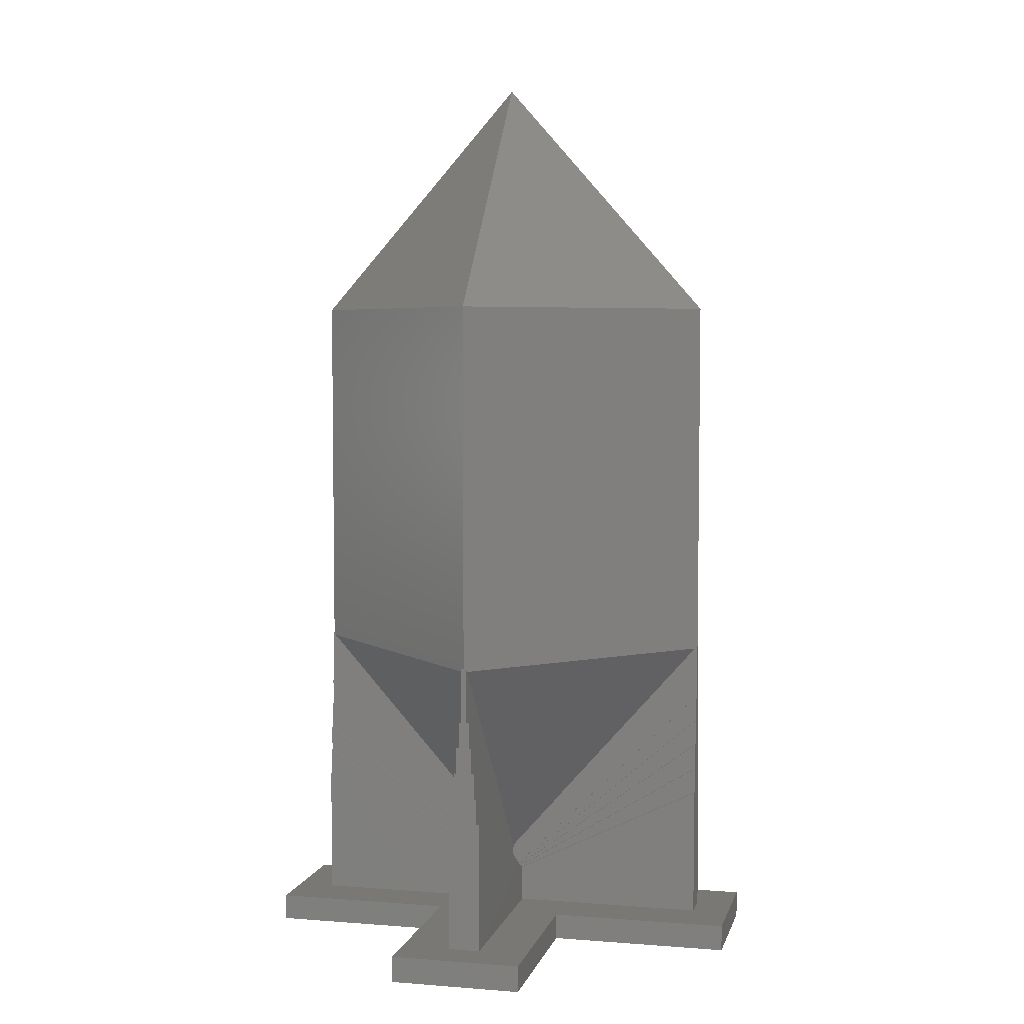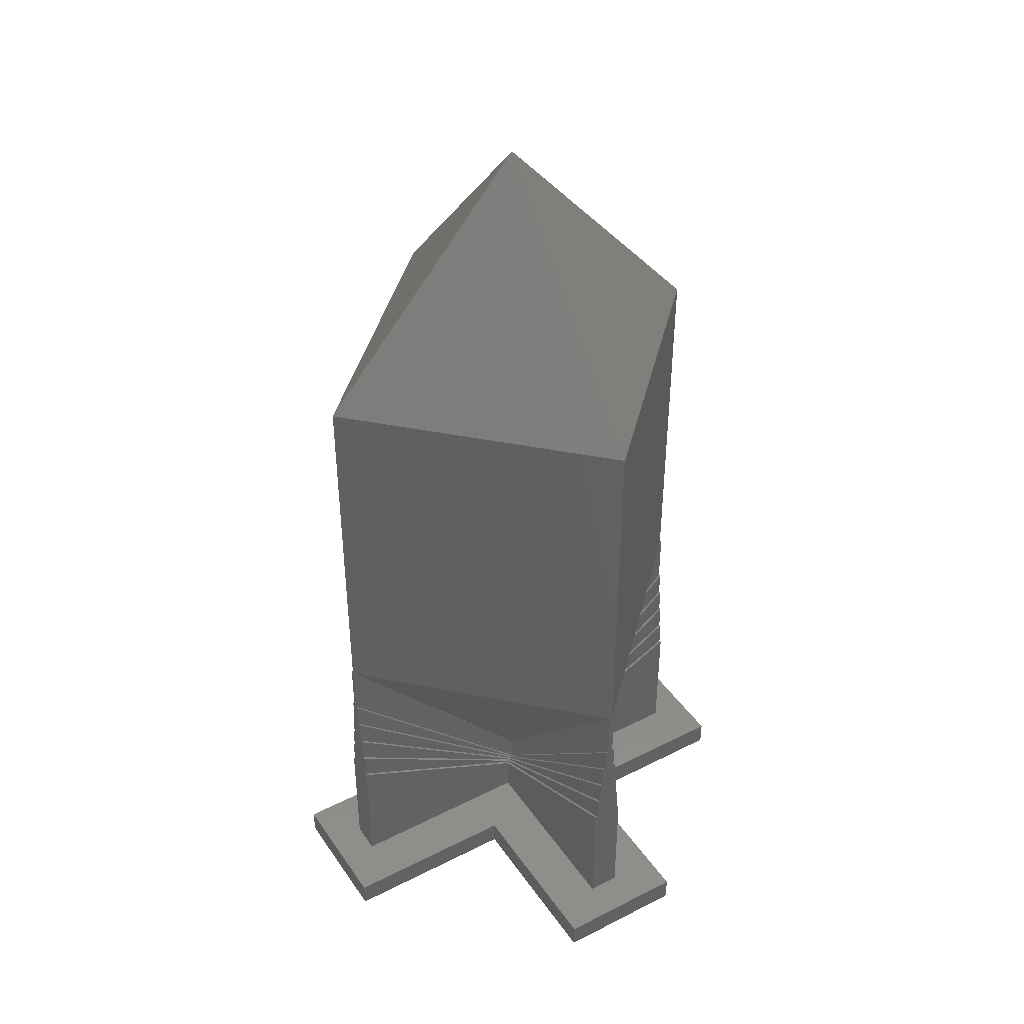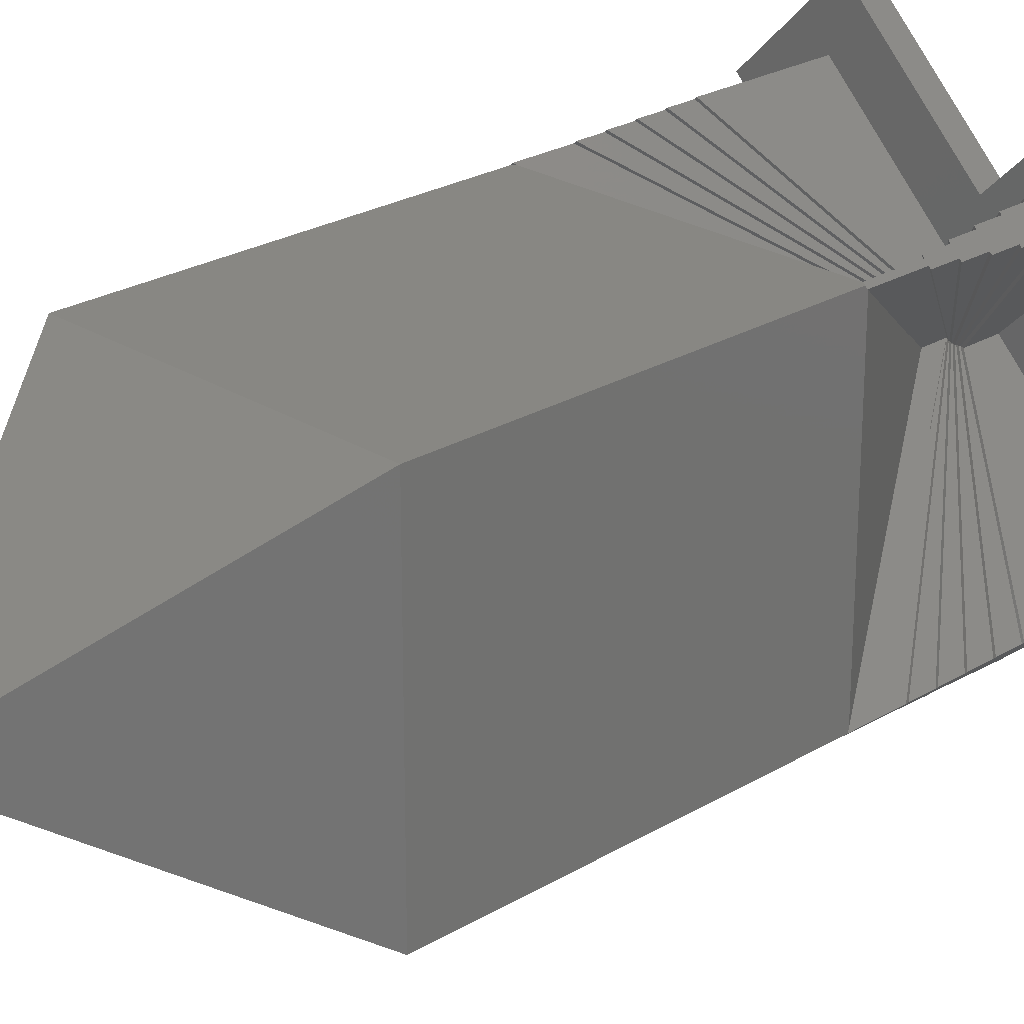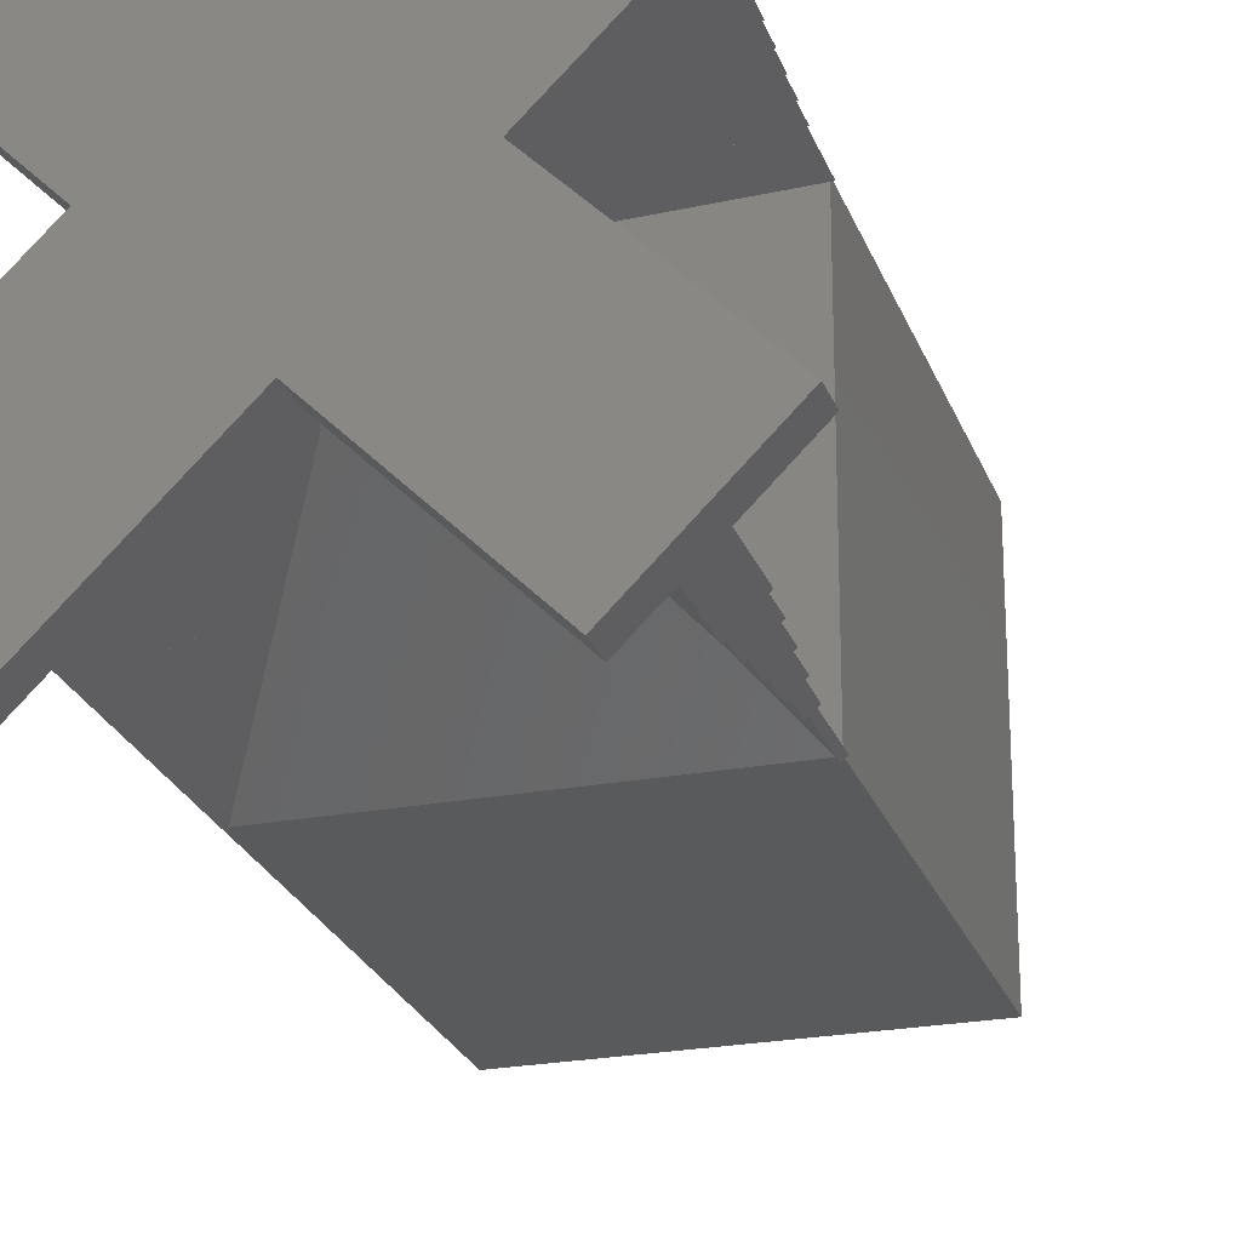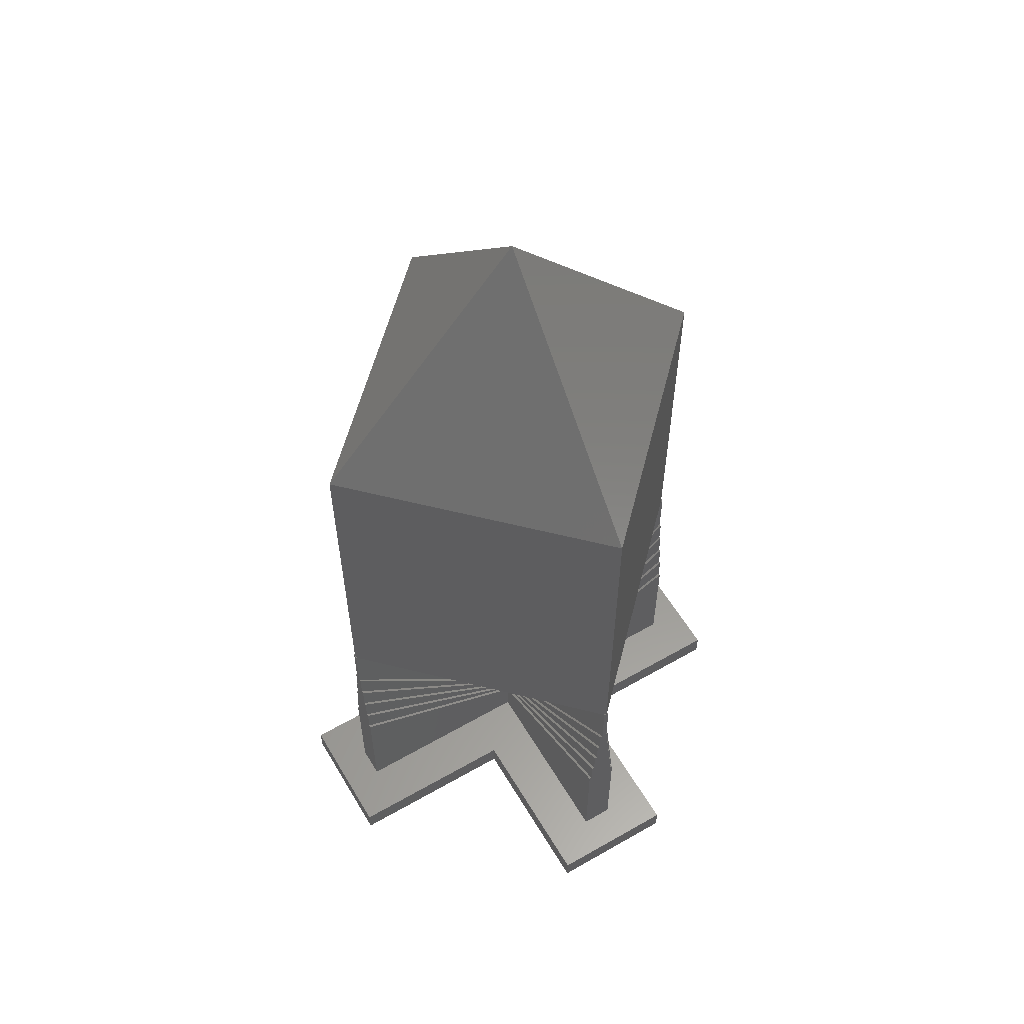
<metadata>
{"format":"stl","ext":"stl","renderer":"f3d","projection":"perspective","resolution":1024,"background":"white","views":[{"elev":5.1,"azim":-31.4,"up":"+Z"},{"elev":41.6,"azim":13.5,"up":"+Z"},{"elev":24.7,"azim":45.8,"up":"+Y"},{"elev":-24.2,"azim":-162.9,"up":"+Y"},{"elev":58.3,"azim":-165.6,"up":"+Z"}]}
</metadata>
<code>
# stl→obj: 256 verts, 528 faces
v 5.62 5.62 12.1
v -5.62 5.62 26.04
v 5.62 5.62 26.04
v -5.62 5.62 12.1
v 5.482 5.62 11.99
v -5.482 5.62 11.99
v -5.62 5.482 11.99
v -5.62 -5.482 11.99
v -5.62 -5.62 12.1
v -5.62 -5.62 26.04
v 5.62 -5.62 26.04
v 5.62 -5.62 12.1
v -5.482 -5.62 11.99
v 5.482 -5.62 11.99
v 5.62 5.482 11.99
v 5.62 -5.482 11.99
v -3.052e-05 -3.052e-05 3
v 3.052e-05 3.052e-05 3
v 3.052e-05 -3.052e-05 3
v -3.052e-05 3.052e-05 3
v 1.421 1.549 5.479
v -1.421 1.549 5.479
v 0.01767 0.1237 3.198
v 1.432 1.538 5.461
v -0.01767 0.1237 3.198
v -1.432 1.538 5.461
v 0.0707 0.0707 3.113
v -0.0707 0.0707 3.113
v -1.421 -1.549 5.479
v 1.421 -1.549 5.479
v -0.01767 -0.1237 3.198
v -1.432 -1.538 5.461
v 0.01767 -0.1237 3.198
v 1.432 -1.538 5.461
v -0.0707 -0.0707 3.113
v 0.0707 -0.0707 3.113
v 0.1237 0.01767 3.198
v 0.1237 -0.01767 3.198
v 1.549 1.421 5.479
v 1.549 -1.421 5.479
v 1.538 1.432 5.461
v 1.538 -1.432 5.461
v -1.538 1.432 5.461
v -0.1237 0.01767 3.198
v -1.549 1.421 5.479
v -0.1237 -0.01767 3.198
v -1.549 -1.421 5.479
v -1.538 -1.432 5.461
v -3.052e-05 -3.052e-05 35.03
v -3.052e-05 3.052e-05 35.03
v 3.052e-05 3.052e-05 35.03
v 3.052e-05 -3.052e-05 35.03
v 1.432 1.538 4.452
v 0.01767 0.1237 2.212
v 5.55 5.692 12.1
v 5.692 5.55 12.1
v 5.55 5.692 10
v 5.48 5.763 10
v 5.48 5.763 9.004
v 5.409 5.833 9.004
v 5.409 5.833 8.004
v 5.338 5.904 8.004
v 5.338 5.904 7.004
v 5.268 5.975 7.004
v 5.268 5.975 6.004
v 5.197 6.045 1
v 5.197 6.045 6.004
v 5.975 5.268 6.004
v 5.904 5.338 7.004
v 5.833 5.409 8.004
v 5.763 5.48 9.004
v 5.692 5.55 10
v 5.763 5.48 10
v 5.833 5.409 9.004
v 5.904 5.338 8.004
v 5.975 5.268 7.004
v 6.045 5.197 1
v 6.045 5.197 6.004
v 0.1237 0.01767 2.212
v 0 0.1414 1
v 0 0.1414 2.212
v 0.1414 0 1
v 0.1414 0 2.212
v 1.538 1.432 4.452
v -1.538 1.432 4.452
v -0.1237 0.01767 2.212
v -5.197 6.045 1
v -5.268 5.975 6.004
v -5.197 6.045 6.004
v -5.338 5.904 7.004
v -5.268 5.975 7.004
v -5.975 5.268 6.004
v -5.409 5.833 8.004
v -5.338 5.904 8.004
v -5.48 5.763 9.004
v -5.409 5.833 9.004
v -5.904 5.338 7.004
v -5.55 5.692 10
v -5.48 5.763 10
v -5.692 5.55 10
v -5.55 5.692 12.1
v -5.763 5.48 9.004
v -5.833 5.409 8.004
v -6.045 5.197 1
v -6.045 5.197 6.004
v -5.692 5.55 12.1
v -5.763 5.48 10
v -5.833 5.409 9.004
v -5.904 5.338 8.004
v -5.975 5.268 7.004
v -0.01767 0.1237 2.212
v -0.1414 0 1
v -0.1414 0 2.212
v -1.432 1.538 4.452
v -1.432 -1.538 4.452
v -0.01767 -0.1237 2.212
v -1.538 -1.432 4.452
v -0.1237 -0.01767 2.212
v -6.045 -5.197 1
v -5.975 -5.268 6.004
v -6.045 -5.197 6.004
v -5.904 -5.338 7.004
v -5.975 -5.268 7.004
v -5.268 -5.975 6.004
v -5.833 -5.409 8.004
v -5.904 -5.338 8.004
v -5.763 -5.48 9.004
v -5.833 -5.409 9.004
v -5.338 -5.904 7.004
v -5.692 -5.55 10
v -5.763 -5.48 10
v -5.55 -5.692 10
v -5.692 -5.55 12.1
v -5.48 -5.763 9.004
v -5.409 -5.833 8.004
v -5.197 -6.045 1
v -5.197 -6.045 6.004
v -5.55 -5.692 12.1
v -5.48 -5.763 10
v -5.409 -5.833 9.004
v -5.338 -5.904 8.004
v -5.268 -5.975 7.004
v 0 -0.1414 1
v 0 -0.1414 2.212
v 1.538 -1.432 4.452
v 0.1237 -0.01767 2.212
v 1.432 -1.538 4.452
v 0.01767 -0.1237 2.212
v 5.692 -5.55 12.1
v 5.55 -5.692 12.1
v 5.692 -5.55 10
v 5.763 -5.48 10
v 5.763 -5.48 9.004
v 5.833 -5.409 9.004
v 5.833 -5.409 8.004
v 5.904 -5.338 8.004
v 5.904 -5.338 7.004
v 5.975 -5.268 7.004
v 5.975 -5.268 6.004
v 6.045 -5.197 1
v 6.045 -5.197 6.004
v 5.268 -5.975 6.004
v 5.338 -5.904 7.004
v 5.409 -5.833 8.004
v 5.48 -5.763 9.004
v 5.55 -5.692 10
v 5.48 -5.763 10
v 5.409 -5.833 9.004
v 5.338 -5.904 8.004
v 5.268 -5.975 7.004
v 5.197 -6.045 1
v 5.197 -6.045 6.004
v 1.414 1.556 5.479
v 1.414 1.556 4.452
v 0 0.1414 2.199
v 1.556 1.414 4.452
v 1.556 1.414 5.479
v 0.1414 0 2.199
v -1.556 1.414 5.479
v -1.556 1.414 4.452
v -0.1414 0 2.199
v -1.414 1.556 5.479
v -1.414 1.556 4.452
v -1.414 -1.556 5.479
v -1.414 -1.556 4.452
v 0 -0.1414 2.199
v -1.556 -1.414 4.452
v -1.556 -1.414 5.479
v 1.556 -1.414 5.479
v 1.556 -1.414 4.452
v 1.414 -1.556 4.452
v 1.414 -1.556 5.479
v 0 0.2828 2.299
v 0 0.2828 2.274
v 0.2828 0 2.299
v 0.2828 0 2.274
v 0 0.4243 2.361
v 0 0.4243 2.323
v 0.4243 0 2.361
v 0.4243 0 2.323
v 0 0.5657 2.397
v 0 0.5657 2.347
v 0.5657 0 2.397
v 0.5657 0 2.347
v 0 0.7071 2.408
v 0 0.7071 2.346
v 0.7071 0 2.408
v 0.7071 0 2.346
v 0 0.8485 2.395
v 0 0.8485 1
v 0.8485 0 2.395
v 0.8485 0 1
v -0.2828 0 2.299
v -0.2828 0 2.274
v -0.4243 0 2.361
v -0.4243 0 2.323
v -0.5657 0 2.397
v -0.5657 0 2.347
v -0.7071 0 2.408
v -0.7071 0 2.346
v -0.8485 0 2.395
v -0.8485 0 1
v 0 -0.2828 2.299
v 0 -0.2828 2.274
v 0 -0.4243 2.361
v 0 -0.4243 2.323
v 0 -0.5657 2.397
v 0 -0.5657 2.347
v 0 -0.7071 2.408
v 0 -0.7071 2.346
v 0 -0.8485 2.395
v 0 -0.8485 1
v -3.536 0 0
v -8.404 4.868 1
v -8.404 4.868 0
v -3.536 0 1
v 8.404 4.868 1
v 4.868 8.404 1
v 0 3.536 1
v -4.868 8.404 1
v 3.536 0 1
v 8.404 -4.868 1
v 4.868 -8.404 1
v 0 -3.536 1
v -4.868 -8.404 1
v -8.404 -4.868 1
v 0 3.536 0
v 4.868 8.404 0
v 8.404 4.868 0
v 3.536 0 0
v 0 -3.536 0
v -4.868 -8.404 0
v -4.868 8.404 0
v -8.404 -4.868 0
v 8.404 -4.868 0
v 4.868 -8.404 0
f 1 2 3
f 1 4 2
f 5 4 1
f 4 5 6
f 7 2 4
f 8 2 7
f 9 2 8
f 2 9 10
f 9 11 10
f 9 12 11
f 13 12 9
f 12 13 14
f 3 15 1
f 3 16 15
f 11 16 3
f 16 11 12
f 17 18 19
f 18 17 20
f 21 6 5
f 21 22 6
f 23 21 24
f 21 23 22
f 25 22 23
f 22 25 26
f 27 25 23
f 27 28 25
f 18 28 27
f 28 18 20
f 29 14 13
f 29 30 14
f 31 29 32
f 29 31 30
f 33 30 31
f 30 33 34
f 35 33 31
f 35 36 33
f 17 36 35
f 36 17 19
f 27 19 18
f 36 37 38
f 39 38 37
f 40 39 15
f 39 40 38
f 40 15 16
f 41 39 37
f 36 27 37
f 27 36 19
f 38 40 42
f 35 28 20
f 43 44 45
f 35 20 17
f 28 35 44
f 46 45 44
f 47 45 46
f 45 47 7
f 7 47 8
f 46 48 47
f 44 35 46
f 2 49 50
f 49 2 10
f 3 50 51
f 50 3 2
f 50 52 51
f 52 50 49
f 52 3 51
f 3 52 11
f 10 52 49
f 52 10 11
f 23 53 54
f 53 23 24
f 55 56 57
f 58 57 59
f 60 59 61
f 62 61 63
f 64 63 65
f 65 66 67
f 68 65 63
f 69 63 61
f 70 61 59
f 71 59 57
f 72 57 56
f 71 57 72
f 71 72 73
f 59 71 70
f 70 71 74
f 61 70 69
f 69 70 75
f 63 69 68
f 68 69 76
f 65 68 66
f 77 68 78
f 68 77 66
f 23 54 27
f 79 27 54
f 27 79 37
f 80 54 81
f 54 80 79
f 82 79 80
f 79 82 83
f 37 84 41
f 84 37 79
f 44 85 86
f 85 44 43
f 87 88 89
f 88 90 91
f 92 88 87
f 90 93 94
f 88 92 90
f 93 95 96
f 97 90 92
f 95 98 99
f 90 97 93
f 98 100 101
f 102 95 103
f 98 102 100
f 95 102 98
f 93 103 95
f 103 93 97
f 104 92 87
f 92 104 105
f 101 100 106
f 100 102 107
f 102 103 108
f 103 97 109
f 97 92 110
f 25 28 111
f 111 80 81
f 86 111 28
f 86 28 44
f 111 86 80
f 112 86 113
f 86 112 80
f 25 114 26
f 114 25 111
f 115 31 32
f 31 115 116
f 117 46 118
f 46 117 48
f 119 120 121
f 120 122 123
f 124 120 119
f 122 125 126
f 120 124 122
f 125 127 128
f 129 122 124
f 127 130 131
f 122 129 125
f 130 132 133
f 134 127 135
f 130 134 132
f 127 134 130
f 125 135 127
f 135 125 129
f 136 124 119
f 124 136 137
f 133 132 138
f 132 134 139
f 134 135 140
f 135 129 141
f 129 124 142
f 31 116 35
f 118 35 116
f 35 118 46
f 143 116 144
f 116 143 118
f 112 118 143
f 118 112 113
f 145 38 42
f 38 145 146
f 147 33 148
f 33 147 34
f 149 150 151
f 152 151 153
f 154 153 155
f 156 155 157
f 158 157 159
f 159 160 161
f 162 159 157
f 163 157 155
f 164 155 153
f 165 153 151
f 166 151 150
f 165 151 166
f 165 166 167
f 153 165 164
f 164 165 168
f 155 164 163
f 163 164 169
f 157 163 162
f 162 163 170
f 159 162 160
f 171 162 172
f 162 171 160
f 82 146 83
f 146 36 38
f 148 146 82
f 146 148 36
f 143 148 82
f 148 143 144
f 36 148 33
f 173 57 174
f 175 174 57
f 174 175 81
f 57 173 55
f 24 173 174
f 24 174 53
f 173 24 21
f 176 41 84
f 177 41 176
f 41 177 39
f 55 1 56
f 55 5 1
f 173 5 55
f 5 173 21
f 15 56 1
f 15 177 56
f 177 15 39
f 177 72 56
f 176 72 177
f 178 176 83
f 176 178 72
f 179 100 180
f 181 180 100
f 180 181 113
f 100 179 106
f 179 43 45
f 43 179 180
f 43 180 85
f 26 182 22
f 182 26 183
f 183 26 114
f 182 6 22
f 101 6 182
f 101 4 6
f 4 106 7
f 106 4 101
f 7 179 45
f 179 7 106
f 182 98 101
f 183 98 182
f 175 183 81
f 183 175 98
f 132 184 138
f 185 186 144
f 185 132 186
f 184 132 185
f 181 187 113
f 130 187 181
f 130 188 187
f 188 130 133
f 184 32 29
f 32 184 185
f 32 185 115
f 48 188 47
f 188 48 187
f 187 48 117
f 188 8 47
f 8 133 9
f 133 8 188
f 13 184 29
f 13 138 184
f 9 138 13
f 138 9 133
f 151 189 149
f 190 178 83
f 190 151 178
f 189 151 190
f 186 191 144
f 166 191 186
f 166 192 191
f 192 166 150
f 42 189 190
f 42 190 145
f 189 42 40
f 191 34 147
f 192 34 191
f 34 192 30
f 189 16 149
f 16 189 40
f 12 149 16
f 12 150 149
f 14 150 12
f 192 14 30
f 14 192 150
f 84 83 176
f 79 83 84
f 83 79 83
f 174 54 53
f 81 54 174
f 54 81 81
f 193 59 194
f 59 193 58
f 193 57 58
f 57 193 175
f 72 195 73
f 195 72 178
f 195 71 73
f 71 195 196
f 197 61 198
f 61 197 60
f 197 59 60
f 59 197 194
f 71 199 74
f 199 71 196
f 199 70 74
f 70 199 200
f 201 63 202
f 63 201 62
f 201 61 62
f 61 201 198
f 70 203 75
f 203 70 200
f 203 69 75
f 69 203 204
f 205 65 206
f 65 205 64
f 207 68 76
f 68 207 208
f 205 63 64
f 63 205 202
f 69 207 76
f 207 69 204
f 209 66 210
f 66 209 67
f 209 65 67
f 65 209 206
f 68 211 78
f 211 68 208
f 211 77 78
f 77 211 212
f 81 111 81
f 183 111 81
f 111 183 114
f 86 113 113
f 85 113 86
f 113 85 180
f 213 102 214
f 102 213 107
f 100 213 181
f 213 100 107
f 98 193 99
f 193 98 175
f 193 95 99
f 95 193 194
f 215 103 216
f 103 215 108
f 102 215 214
f 215 102 108
f 95 197 96
f 197 95 194
f 197 93 96
f 93 197 198
f 217 97 218
f 97 217 109
f 103 217 216
f 217 103 109
f 93 201 94
f 201 93 198
f 201 90 94
f 90 201 202
f 219 92 220
f 92 219 110
f 205 88 91
f 88 205 206
f 97 219 218
f 219 97 110
f 90 205 91
f 205 90 202
f 221 104 222
f 104 221 105
f 92 221 220
f 221 92 105
f 88 209 89
f 209 88 206
f 209 87 89
f 87 209 210
f 113 118 113
f 113 117 118
f 117 113 187
f 116 144 144
f 116 185 144
f 185 116 115
f 134 223 139
f 223 134 224
f 132 223 186
f 223 132 139
f 213 130 181
f 130 213 131
f 127 213 214
f 213 127 131
f 135 225 140
f 225 135 226
f 134 225 224
f 225 134 140
f 215 127 214
f 127 215 128
f 125 215 216
f 215 125 128
f 129 227 141
f 227 129 228
f 135 227 226
f 227 135 141
f 217 125 216
f 125 217 126
f 122 217 218
f 217 122 126
f 124 229 142
f 229 124 230
f 120 219 220
f 219 120 123
f 129 229 228
f 229 129 142
f 219 122 218
f 122 219 123
f 136 231 137
f 231 136 232
f 124 231 230
f 231 124 137
f 221 120 220
f 120 221 121
f 119 221 222
f 221 119 121
f 83 145 190
f 146 83 83
f 83 146 145
f 148 191 147
f 144 148 144
f 148 144 191
f 153 195 152
f 195 153 196
f 195 151 152
f 151 195 178
f 223 166 186
f 166 223 167
f 165 223 224
f 223 165 167
f 155 199 154
f 199 155 200
f 199 153 154
f 153 199 196
f 225 165 224
f 165 225 168
f 164 225 226
f 225 164 168
f 157 203 156
f 203 157 204
f 203 155 156
f 155 203 200
f 227 164 226
f 164 227 169
f 163 227 228
f 227 163 169
f 159 207 158
f 207 159 208
f 162 229 230
f 229 162 170
f 207 157 158
f 157 207 204
f 229 163 228
f 163 229 170
f 160 211 161
f 211 160 212
f 211 159 161
f 159 211 208
f 231 162 230
f 162 231 172
f 171 231 232
f 231 171 172
f 233 234 235
f 234 233 236
f 237 66 77
f 238 66 237
f 239 66 238
f 239 210 66
f 87 239 240
f 239 87 210
f 240 104 87
f 104 240 234
f 77 241 237
f 241 77 212
f 241 160 242
f 160 241 212
f 171 242 160
f 171 243 242
f 244 171 232
f 171 244 243
f 136 244 232
f 244 136 245
f 119 245 136
f 245 119 246
f 104 236 222
f 236 104 234
f 236 119 222
f 119 236 246
f 80 143 82
f 143 80 112
f 247 238 248
f 238 247 239
f 237 248 238
f 248 237 249
f 241 249 237
f 249 241 250
f 245 251 244
f 251 245 252
f 235 240 253
f 240 235 234
f 239 253 240
f 253 239 247
f 252 246 254
f 246 252 245
f 254 236 233
f 236 254 246
f 242 250 241
f 250 242 255
f 243 255 242
f 255 243 256
f 256 244 251
f 244 256 243
f 256 250 255
f 250 256 251
f 250 248 249
f 247 250 251
f 250 247 248
f 251 233 247
f 252 233 251
f 233 252 254
f 233 253 247
f 253 233 235

</code>
